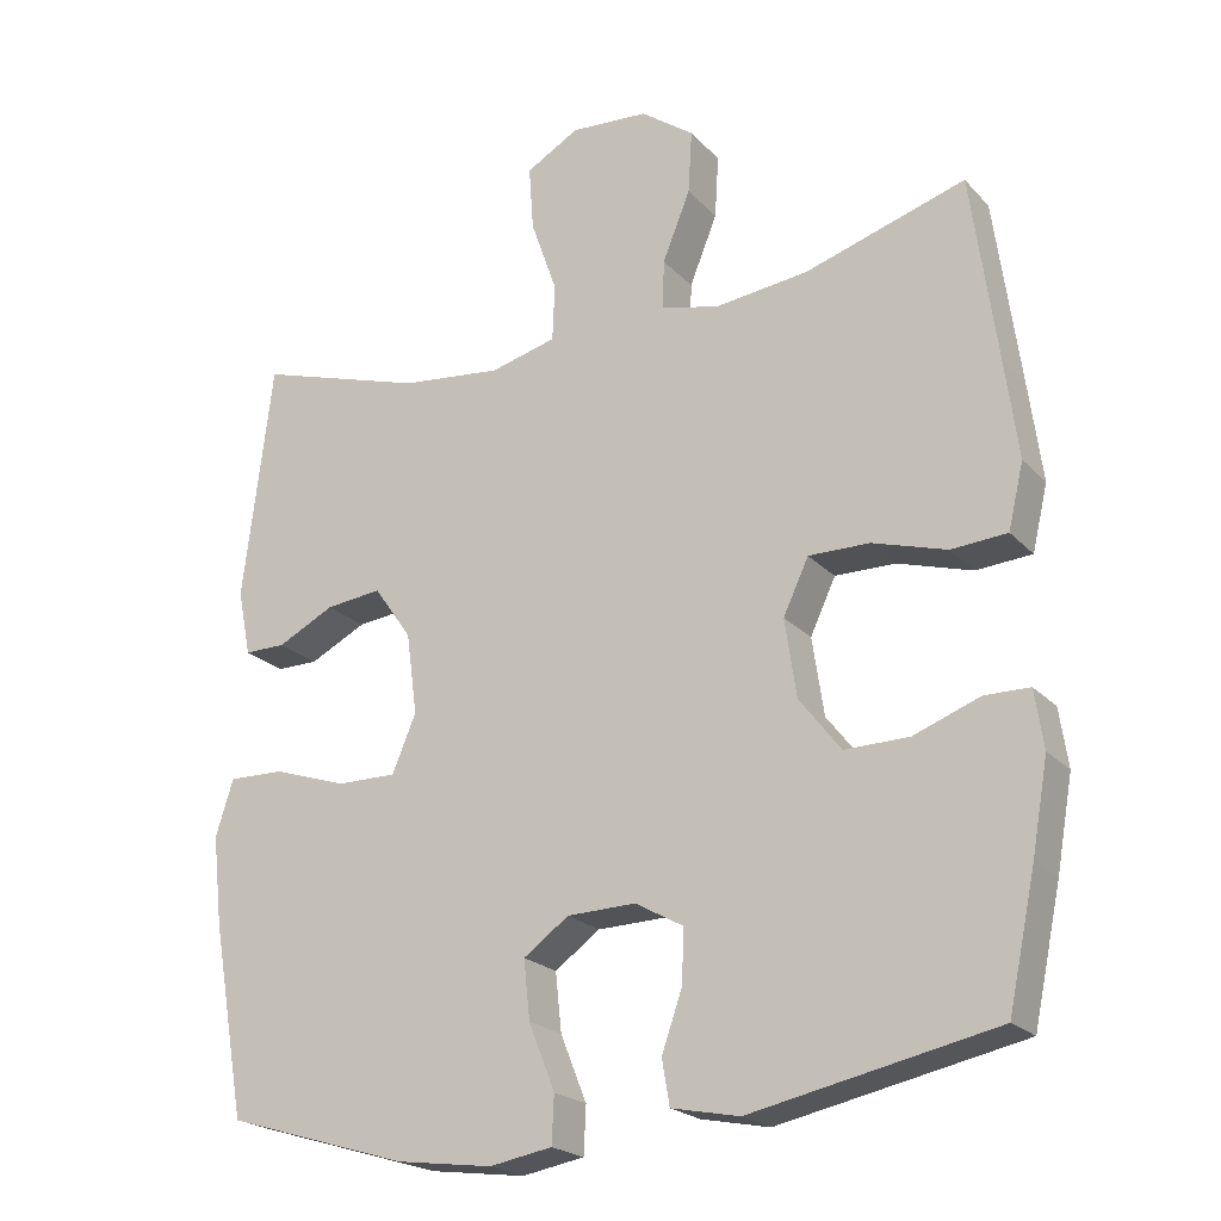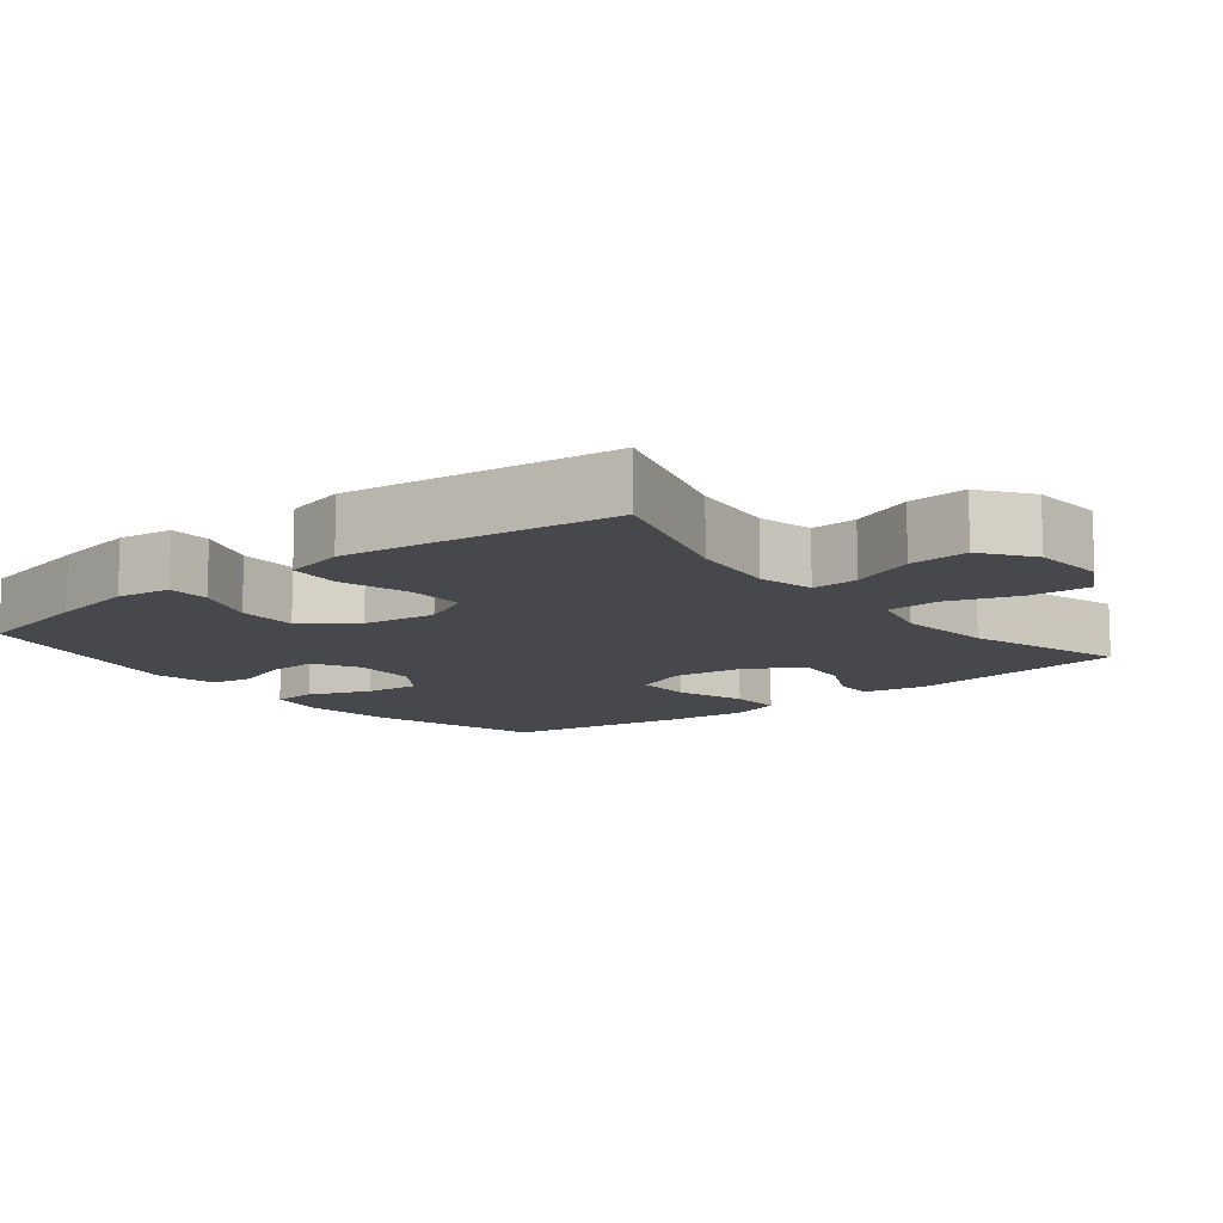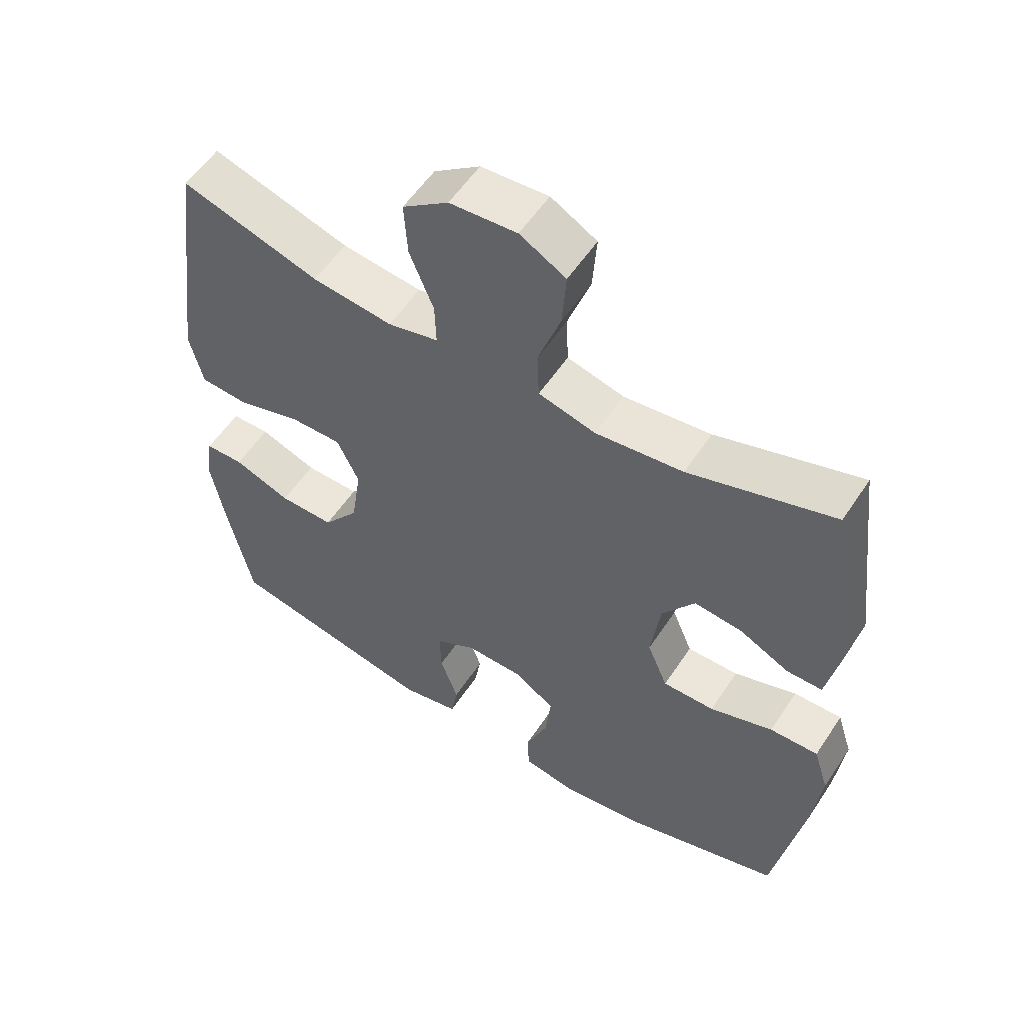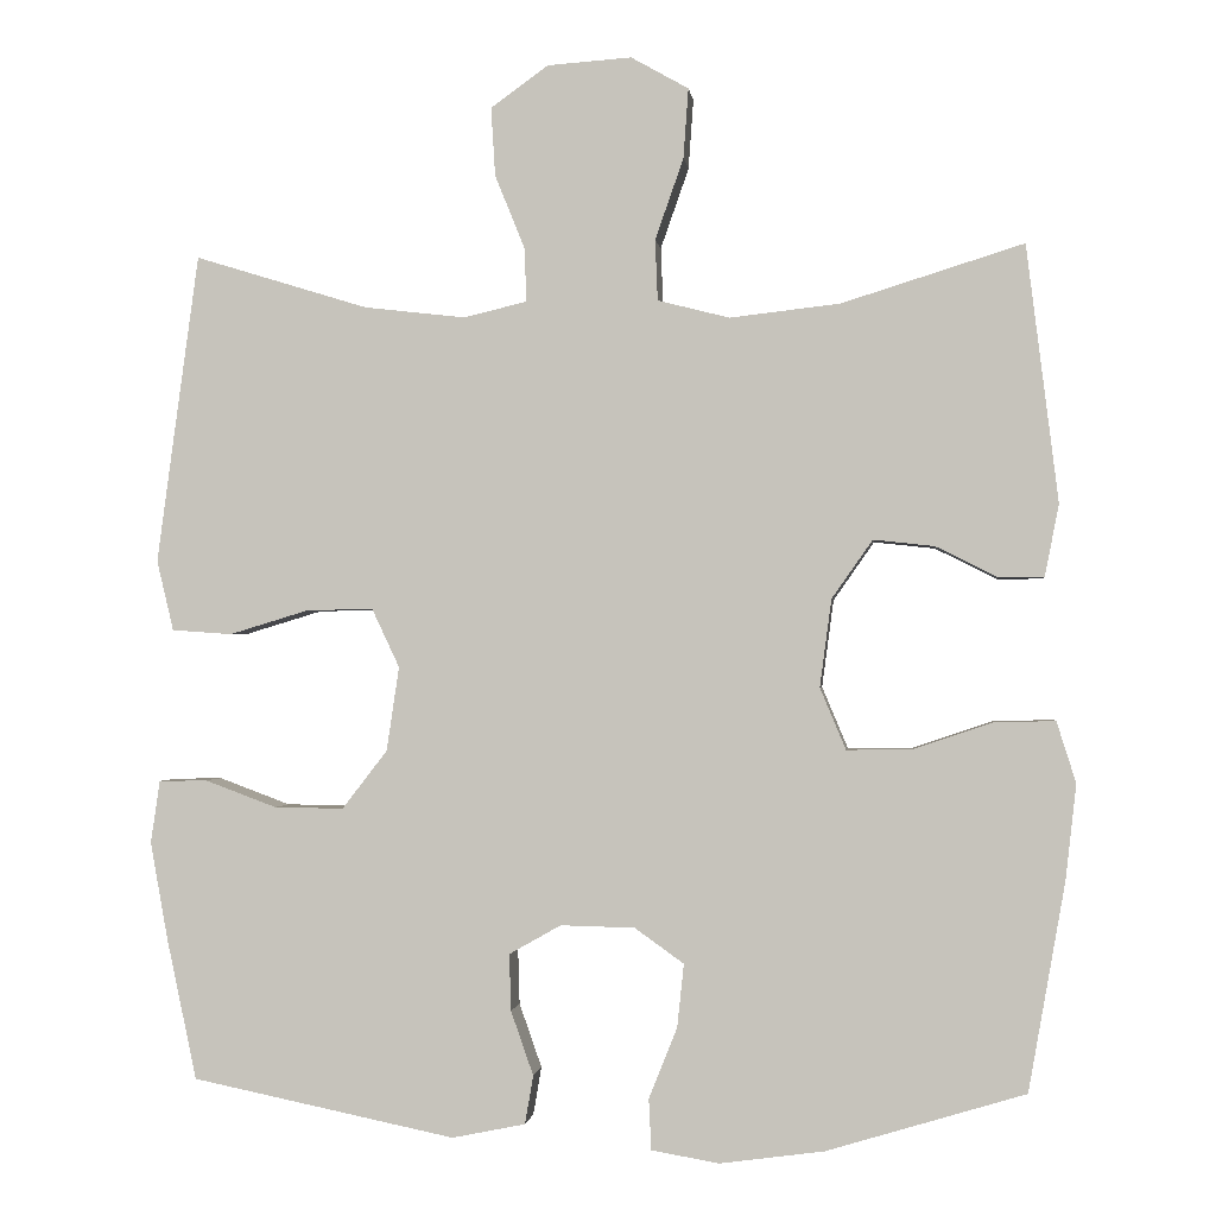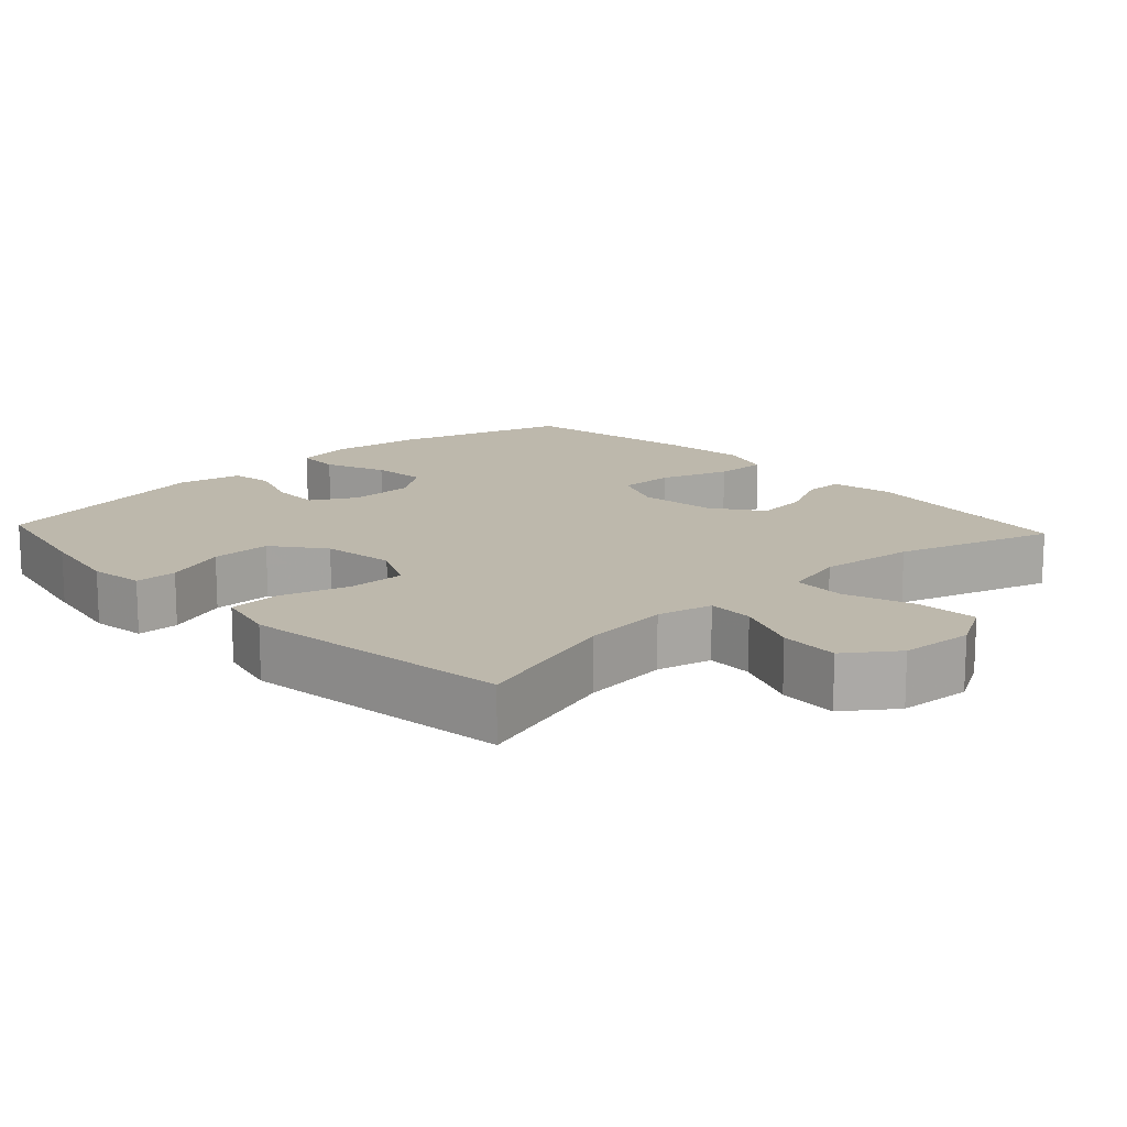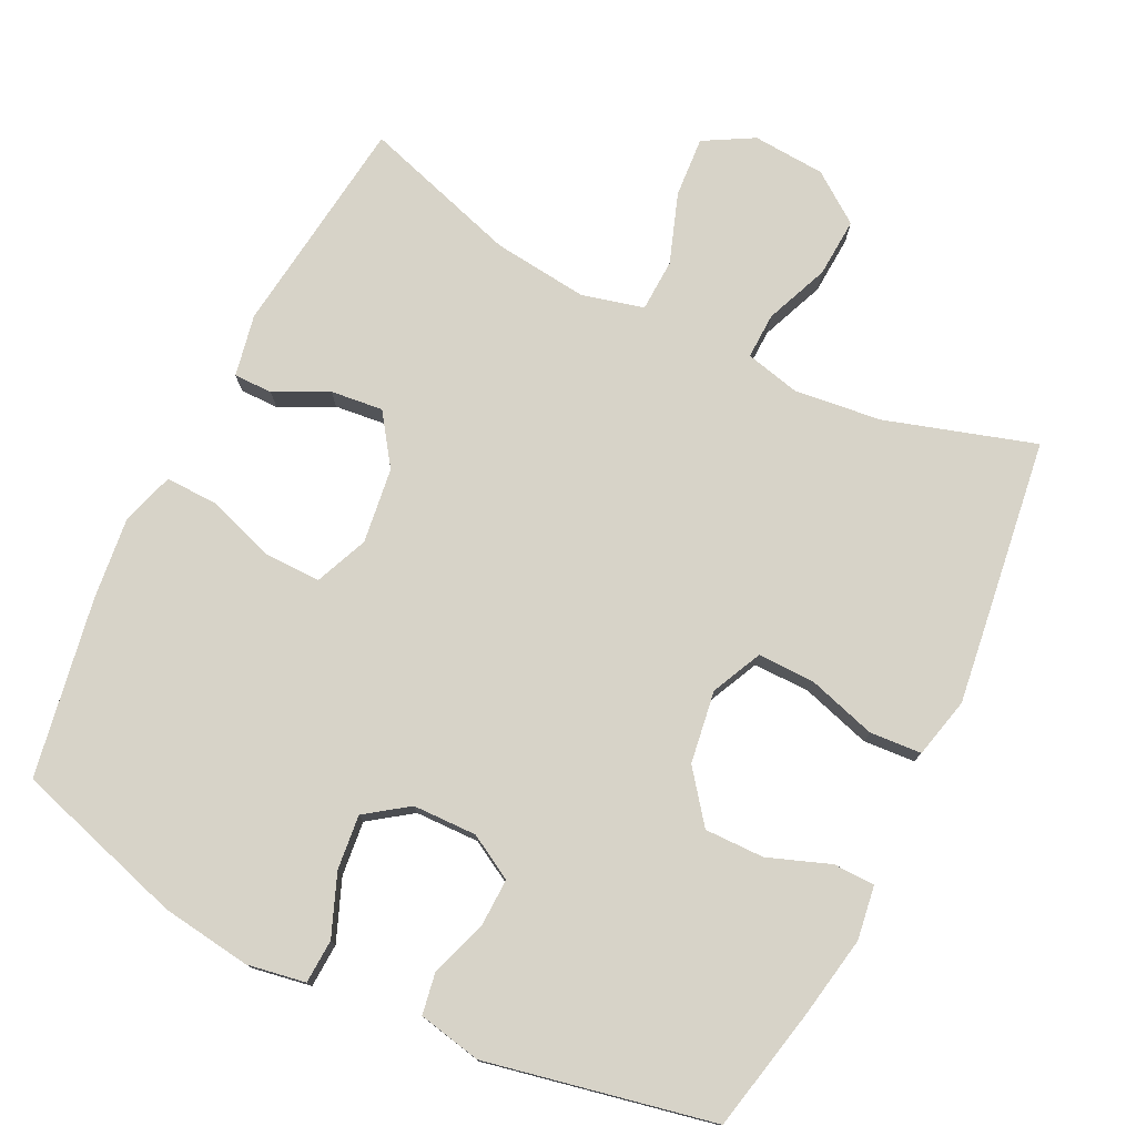
<metadata>
{"format":"obj","ext":"obj","renderer":"f3d","projection":"perspective","resolution":1024,"background":"white","views":[{"elev":-21.7,"azim":-149.6,"up":"+Z"},{"elev":-11.6,"azim":-51.3,"up":"+Y"},{"elev":55.9,"azim":33.0,"up":"+Z"},{"elev":-1.1,"azim":6.7,"up":"+Z"},{"elev":14.8,"azim":-43.0,"up":"+Y"},{"elev":76.8,"azim":-153.8,"up":"+Y"}]}
</metadata>
<code>
v -0.5 0.07 0.5
v -0.292 0.07 0.436
v -0.171 0.07 0.422
v -0.095 0.07 0.44
v -0.097 0.07 0.504
v -0.133 0.07 0.593
v -0.138 0.07 0.675
v -0.069 0.07 0.725
v 0.032 0.07 0.732
v 0.101 0.07 0.693
v 0.095 0.07 0.609
v 0.061 0.07 0.512
v 0.064 0.07 0.439
v 0.15 0.07 0.417
v 0.282 0.07 0.432
v 0.5 0.07 0.5
v 0.538 0.07 0.192
v 0.521 0.07 0.106
v 0.467 0.07 0.106
v 0.393 0.07 0.143
v 0.32 0.07 0.151
v 0.271 0.07 0.081
v 0.257 0.07 -0.024
v 0.288 0.07 -0.098
v 0.366 0.07 -0.097
v 0.461 0.07 -0.065
v 0.534 0.07 -0.063
v 0.557 0.07 -0.136
v 0.544 0.07 -0.251
v 0.5 0.07 -0.5
v 0.262 0.07 -0.572
v 0.137 0.07 -0.589
v 0.056 0.07 -0.575
v 0.053 0.07 -0.514
v 0.087 0.07 -0.429
v 0.095 0.07 -0.353
v 0.036 0.07 -0.311
v -0.053 0.07 -0.309
v -0.115 0.07 -0.344
v -0.113 0.07 -0.412
v -0.086 0.07 -0.489
v -0.096 0.07 -0.547
v -0.184 0.07 -0.565
v -0.5 0.07 -0.5
v -0.536 0.07 -0.331
v -0.557 0.07 -0.214
v -0.546 0.07 -0.139
v -0.488 0.07 -0.138
v -0.402 0.07 -0.17
v -0.319 0.07 -0.171
v -0.265 0.07 -0.101
v -0.25 0.07 0
v -0.283 0.07 0.07
v -0.362 0.07 0.069
v -0.458 0.07 0.04
v -0.53 0.07 0.045
v -0.55 0.07 0.129
v -0.533 0.07 0.257
v -0.5 0 0.5
v -0.292 0 0.436
v -0.171 0 0.422
v -0.095 0 0.44
v -0.097 0 0.504
v -0.133 0 0.593
v -0.138 0 0.675
v -0.069 0 0.725
v 0.032 0 0.732
v 0.101 0 0.693
v 0.095 0 0.609
v 0.061 0 0.512
v 0.064 0 0.439
v 0.15 0 0.417
v 0.282 0 0.432
v 0.5 0 0.5
v 0.538 0 0.192
v 0.521 0 0.106
v 0.467 0 0.106
v 0.393 0 0.143
v 0.32 0 0.151
v 0.271 0 0.081
v 0.257 0 -0.024
v 0.288 0 -0.098
v 0.366 0 -0.097
v 0.461 0 -0.065
v 0.534 0 -0.063
v 0.557 0 -0.136
v 0.544 0 -0.251
v 0.5 0 -0.5
v 0.262 0 -0.572
v 0.137 0 -0.589
v 0.056 0 -0.575
v 0.053 0 -0.514
v 0.087 0 -0.429
v 0.095 0 -0.353
v 0.036 0 -0.311
v -0.053 0 -0.309
v -0.115 0 -0.344
v -0.113 0 -0.412
v -0.086 0 -0.489
v -0.096 0 -0.547
v -0.184 0 -0.565
v -0.5 0 -0.5
v -0.536 0 -0.331
v -0.557 0 -0.214
v -0.546 0 -0.139
v -0.488 0 -0.138
v -0.402 0 -0.17
v -0.319 0 -0.171
v -0.265 0 -0.101
v -0.25 0 0
v -0.283 0 0.07
v -0.362 0 0.069
v -0.458 0 0.04
v -0.53 0 0.045
v -0.55 0 0.129
v -0.533 0 0.257
f 57 58 1 2
f 54 55 56 57
f 53 54 57 2
f 52 53 2 3
f 51 52 3 4
f 46 47 48 49
f 46 49 50
f 45 46 50
f 44 45 50
f 43 44 50 51
f 40 41 42 43
f 39 40 43 51
f 32 33 34 35
f 32 35 36
f 31 32 36
f 30 31 36
f 29 30 36 37
f 25 26 27 28
f 24 25 28 29
f 17 18 19 20
f 15 16 17 20
f 14 15 20 21
f 13 14 21 22
f 9 10 11 12
f 9 12 13
f 8 9 13
f 5 6 7 8
f 4 5 8 13
f 38 39 51 4
f 24 29 37 38
f 23 24 38 4
f 4 13 22 23
f 60 59 116 115
f 115 114 113 112
f 60 115 112 111
f 61 60 111 110
f 62 61 110 109
f 107 106 105 104
f 108 107 104
f 108 104 103
f 108 103 102
f 109 108 102 101
f 101 100 99 98
f 109 101 98 97
f 93 92 91 90
f 94 93 90
f 94 90 89
f 94 89 88
f 95 94 88 87
f 86 85 84 83
f 87 86 83 82
f 78 77 76 75
f 78 75 74 73
f 79 78 73 72
f 80 79 72 71
f 70 69 68 67
f 71 70 67
f 71 67 66
f 66 65 64 63
f 71 66 63 62
f 62 109 97 96
f 96 95 87 82
f 62 96 82 81
f 81 80 71 62
f 1 59 60 2
f 2 60 61 3
f 3 61 62 4
f 4 62 63 5
f 5 63 64 6
f 6 64 65 7
f 7 65 66 8
f 8 66 67 9
f 9 67 68 10
f 10 68 69 11
f 11 69 70 12
f 12 70 71 13
f 13 71 72 14
f 14 72 73 15
f 15 73 74 16
f 16 74 75 17
f 17 75 76 18
f 18 76 77 19
f 19 77 78 20
f 20 78 79 21
f 21 79 80 22
f 22 80 81 23
f 23 81 82 24
f 24 82 83 25
f 25 83 84 26
f 26 84 85 27
f 27 85 86 28
f 28 86 87 29
f 29 87 88 30
f 30 88 89 31
f 31 89 90 32
f 32 90 91 33
f 33 91 92 34
f 34 92 93 35
f 35 93 94 36
f 36 94 95 37
f 37 95 96 38
f 38 96 97 39
f 39 97 98 40
f 40 98 99 41
f 41 99 100 42
f 42 100 101 43
f 43 101 102 44
f 44 102 103 45
f 45 103 104 46
f 46 104 105 47
f 47 105 106 48
f 48 106 107 49
f 49 107 108 50
f 50 108 109 51
f 51 109 110 52
f 52 110 111 53
f 53 111 112 54
f 54 112 113 55
f 55 113 114 56
f 56 114 115 57
f 57 115 116 58
f 58 116 59 1

</code>
